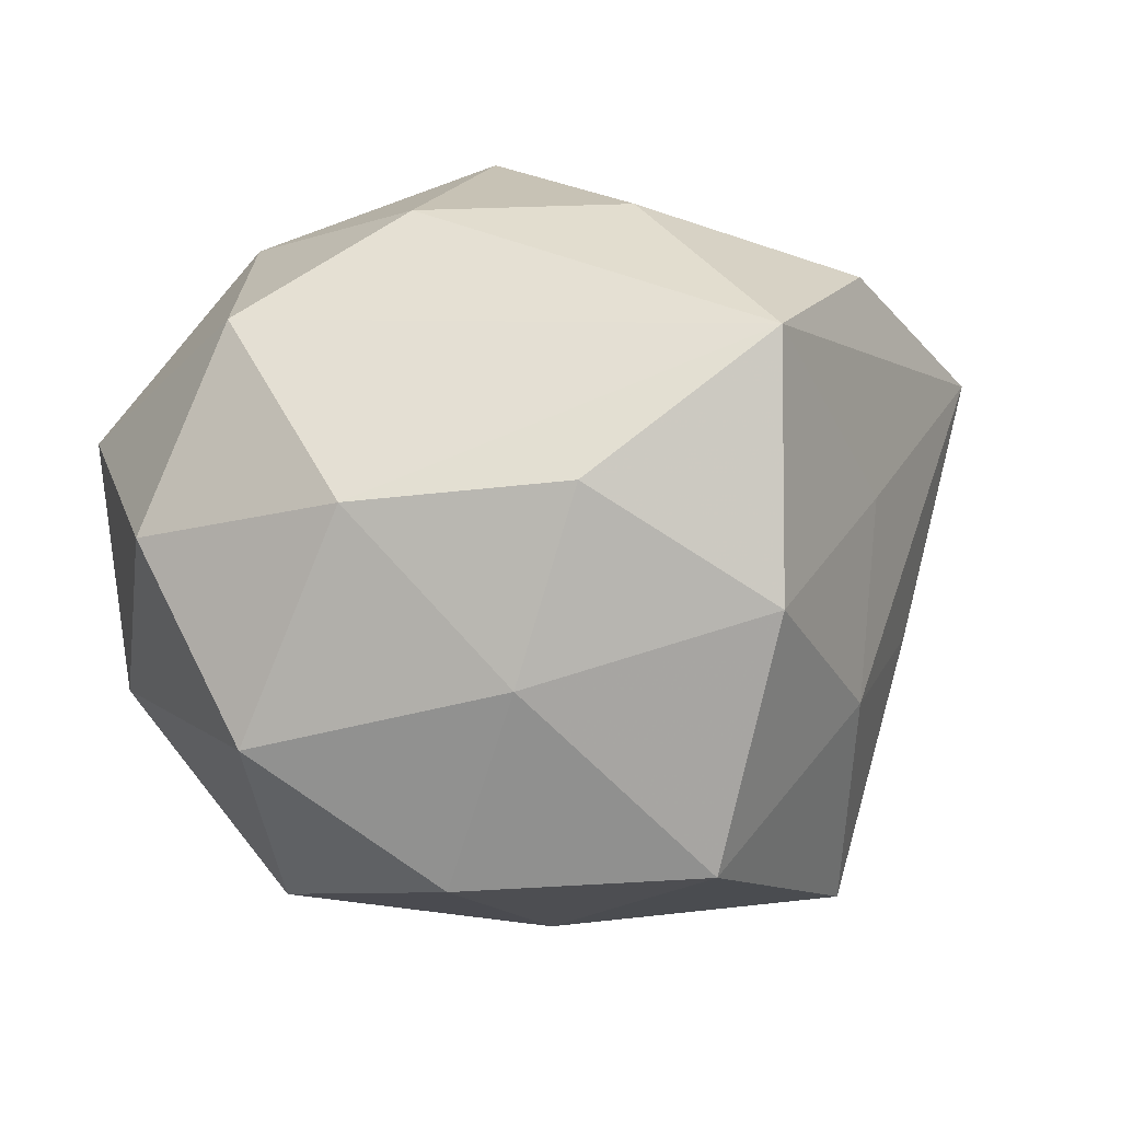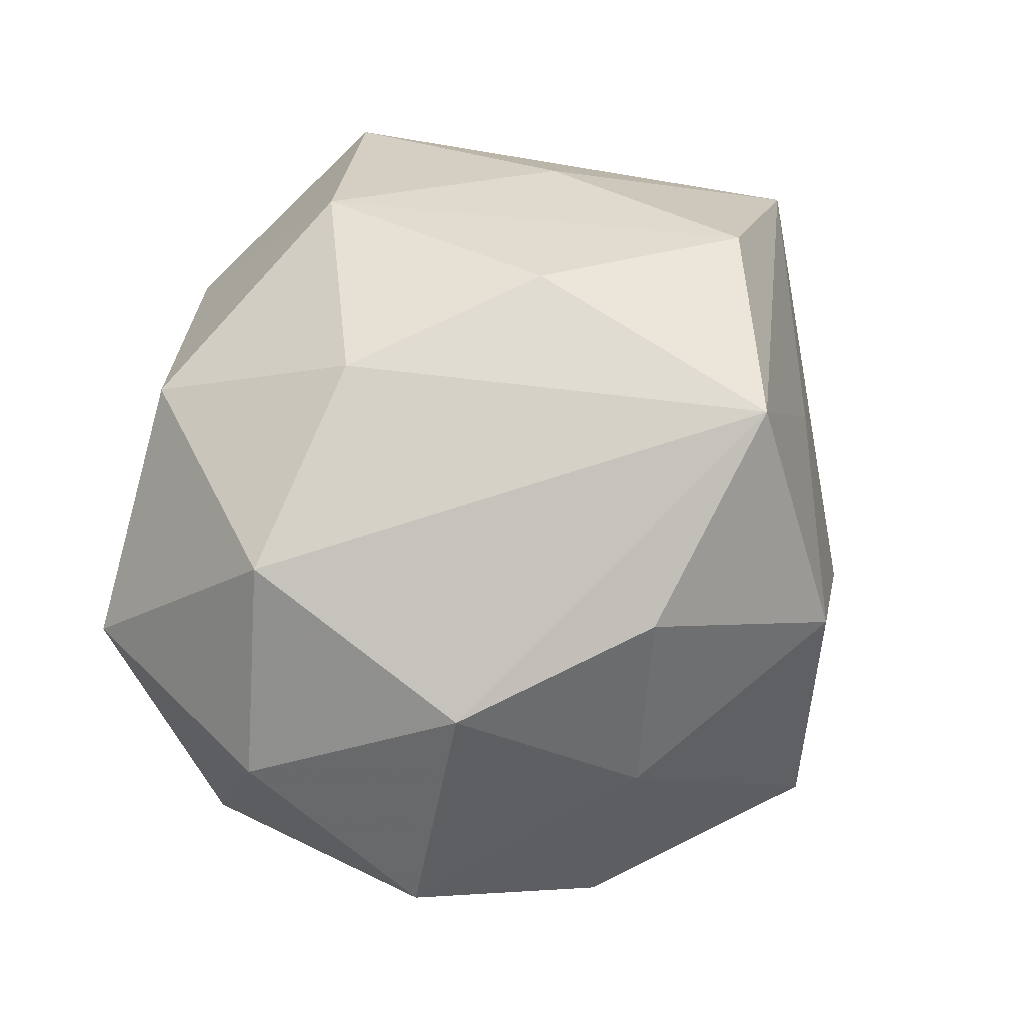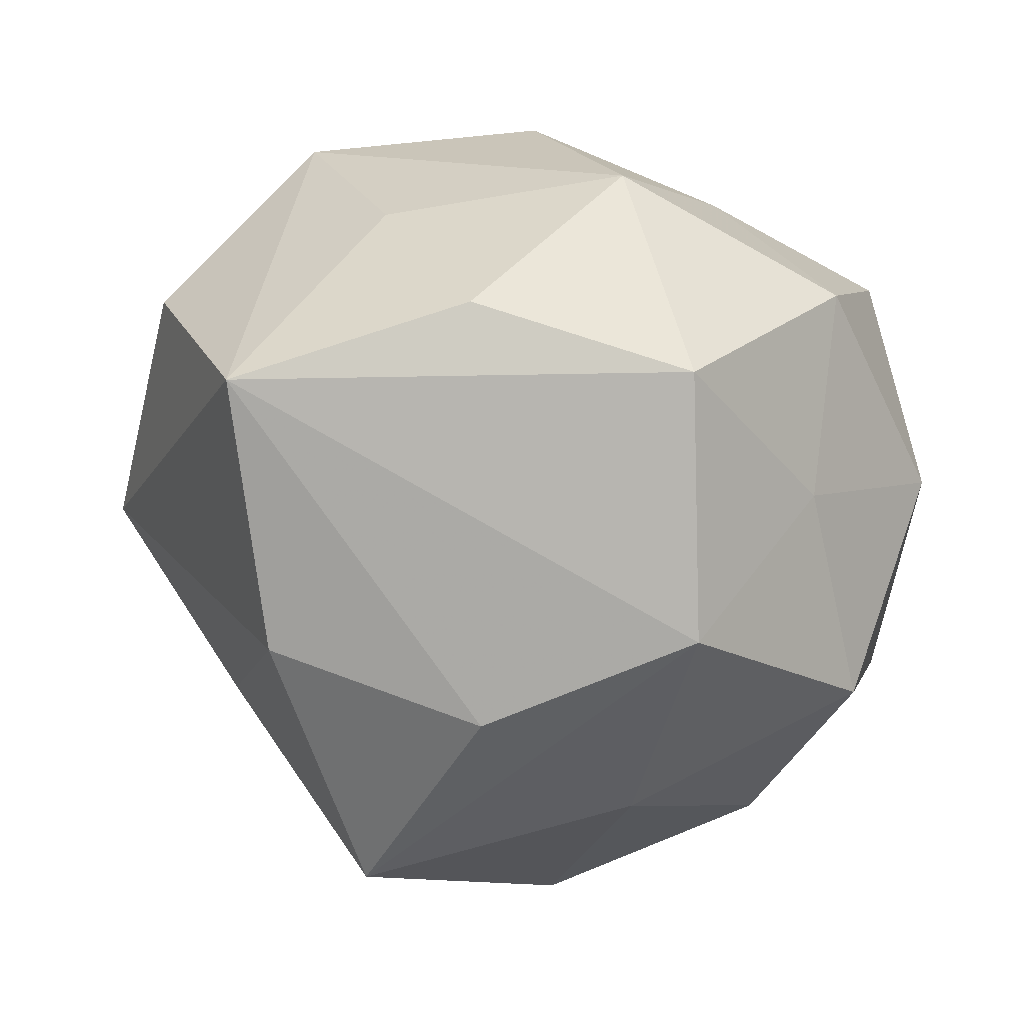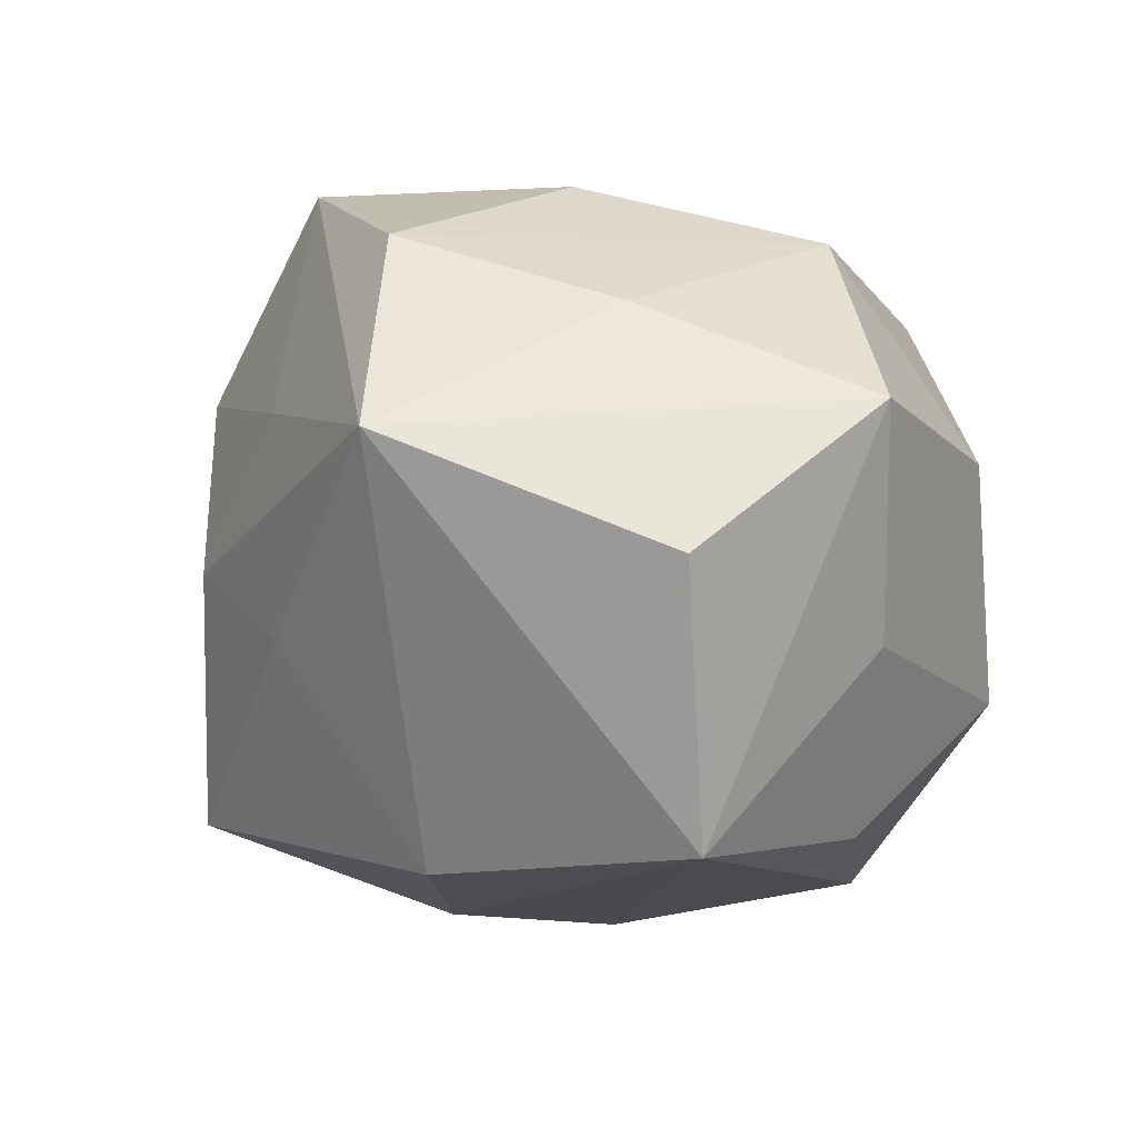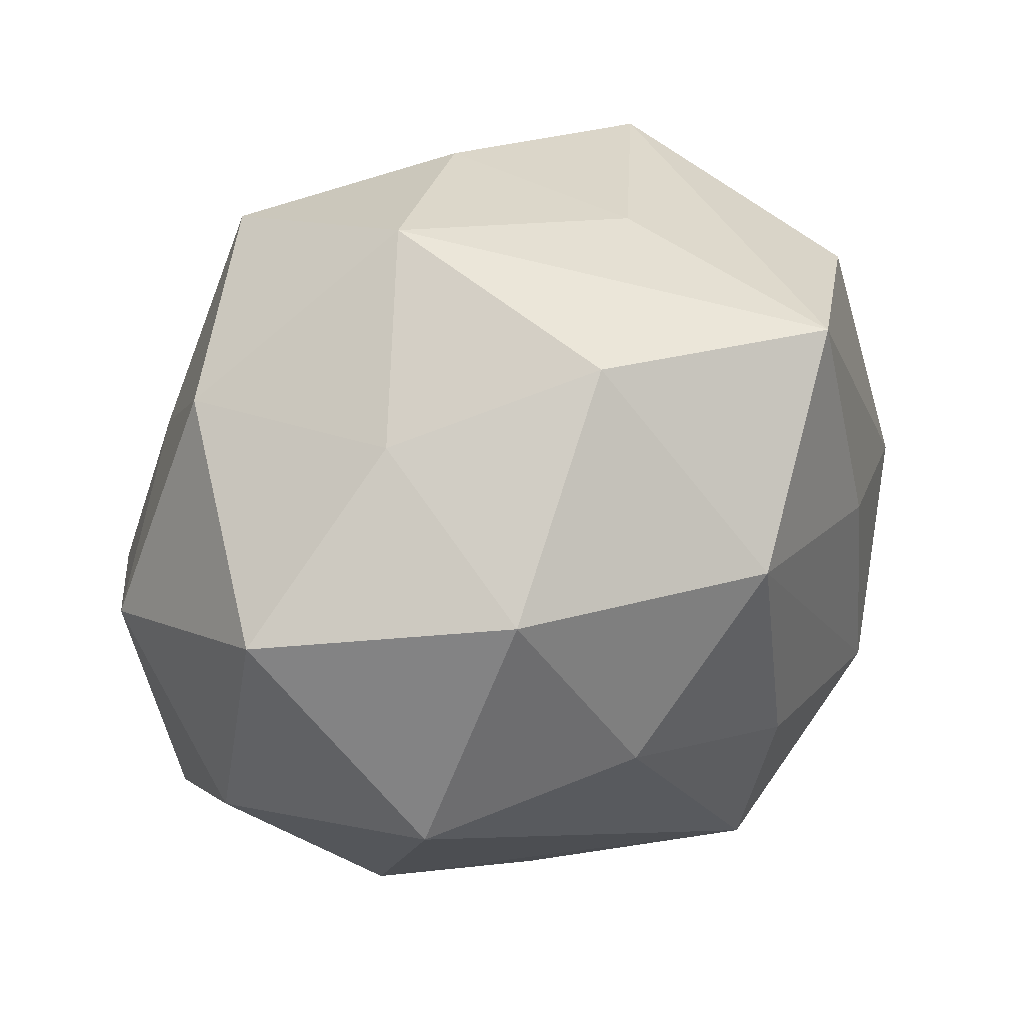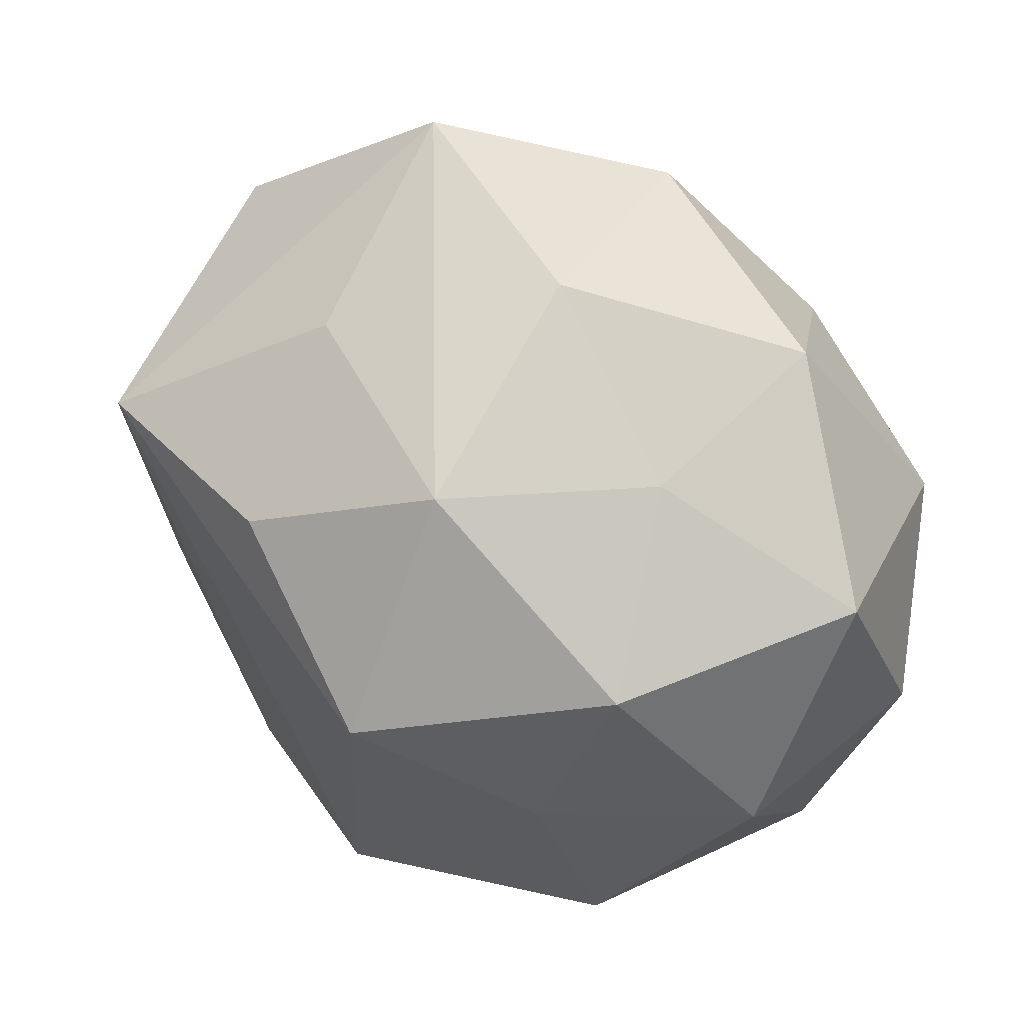
<metadata>
{"format":"obj","ext":"obj","renderer":"f3d","projection":"perspective","resolution":1024,"background":"white","views":[{"elev":35.4,"azim":-34.6,"up":"+Z"},{"elev":67.2,"azim":-61.4,"up":"+Z"},{"elev":-72.0,"azim":170.9,"up":"+Z"},{"elev":-2.5,"azim":100.4,"up":"+Z"},{"elev":62.7,"azim":-30.9,"up":"+Y"},{"elev":71.8,"azim":-130.9,"up":"+Y"}]}
</metadata>
<code>
v -0.02718 0.002902 0.01006
v -0.02712 0.006703 -0.004153
v 0.003884 0.02558 0.005606
v -0.01938 -0.00843 0.016
v 0.0001076 -0.02576 0.01063
v 0.006062 -0.01703 0.02362
v 0.02172 0.01035 -0.01823
v 0.01904 -0.008979 0.01883
v -0.02766 -0.0096 0.002096
v -0.003609 0.008285 0.0229
v 0.008095 0.01651 0.01921
v -0.006177 -0.02842 -0.004986
v 0.008251 -0.02399 -0.001121
v 0.02005 0.005666 0.01432
v -0.009548 0.02282 0.002219
v -0.01779 0.006963 0.02031
v -0.0178 0.007667 -0.01491
v -0.008263 -0.01676 0.01793
v 0.01909 -0.01595 -0.005653
v -0.00187 0.02594 -0.009497
v 0.014 -0.01768 0.008656
v 0.002044 -0.008825 -0.02329
v 0.01655 -0.007137 -0.01973
v -0.009394 -0.01562 -0.01708
v -0.01766 0.01999 -0.008503
v -0.02268 0.01746 0.007413
v -0.01451 -0.01929 0.006921
v -0.0193 -0.019 -0.006416
v -0.008351 0.02037 0.01594
v -0.007573 0.01646 -0.02162
v 0.01947 0.02104 0.008335
v 0.02811 0.01043 -0.001035
v 0.01333 0.02015 -0.006005
v 0.0079 0.0002432 0.02341
v 0.0301 -0.007866 0.006194
v 0.006966 0.01784 -0.01783
v -0.02341 -0.006055 -0.01418
v -0.01069 -0.000228 -0.02491
v 0.007841 -0.02372 -0.01732
f 30 25 20
f 31 11 14
f 25 30 17
f 17 38 37
f 30 38 17
f 7 31 32
f 7 38 30
f 2 17 37
f 25 17 2
f 26 1 16
f 16 29 26
f 25 2 26
f 26 2 1
f 3 29 11
f 11 31 3
f 3 31 20
f 36 30 20
f 36 7 30
f 20 31 33
f 31 7 33
f 33 36 20
f 7 36 33
f 23 39 22
f 22 39 38
f 22 7 23
f 38 7 22
f 16 6 10
f 10 29 16
f 11 29 10
f 16 1 4
f 4 6 16
f 23 7 35
f 35 7 32
f 35 31 14
f 32 31 35
f 15 26 29
f 29 3 15
f 15 3 20
f 20 25 15
f 25 26 15
f 39 12 24
f 37 38 24
f 38 39 24
f 11 10 34
f 34 10 6
f 5 6 18
f 6 4 18
f 37 24 28
f 28 24 12
f 5 12 13
f 13 12 39
f 21 6 5
f 21 35 6
f 5 13 21
f 21 13 35
f 6 35 8
f 8 34 6
f 8 35 14
f 14 11 8
f 11 34 8
f 27 18 4
f 27 28 12
f 27 12 5
f 5 18 27
f 19 13 39
f 35 13 19
f 19 39 23
f 23 35 19
f 9 27 4
f 28 27 9
f 9 4 1
f 37 28 9
f 9 2 37
f 1 2 9

</code>
